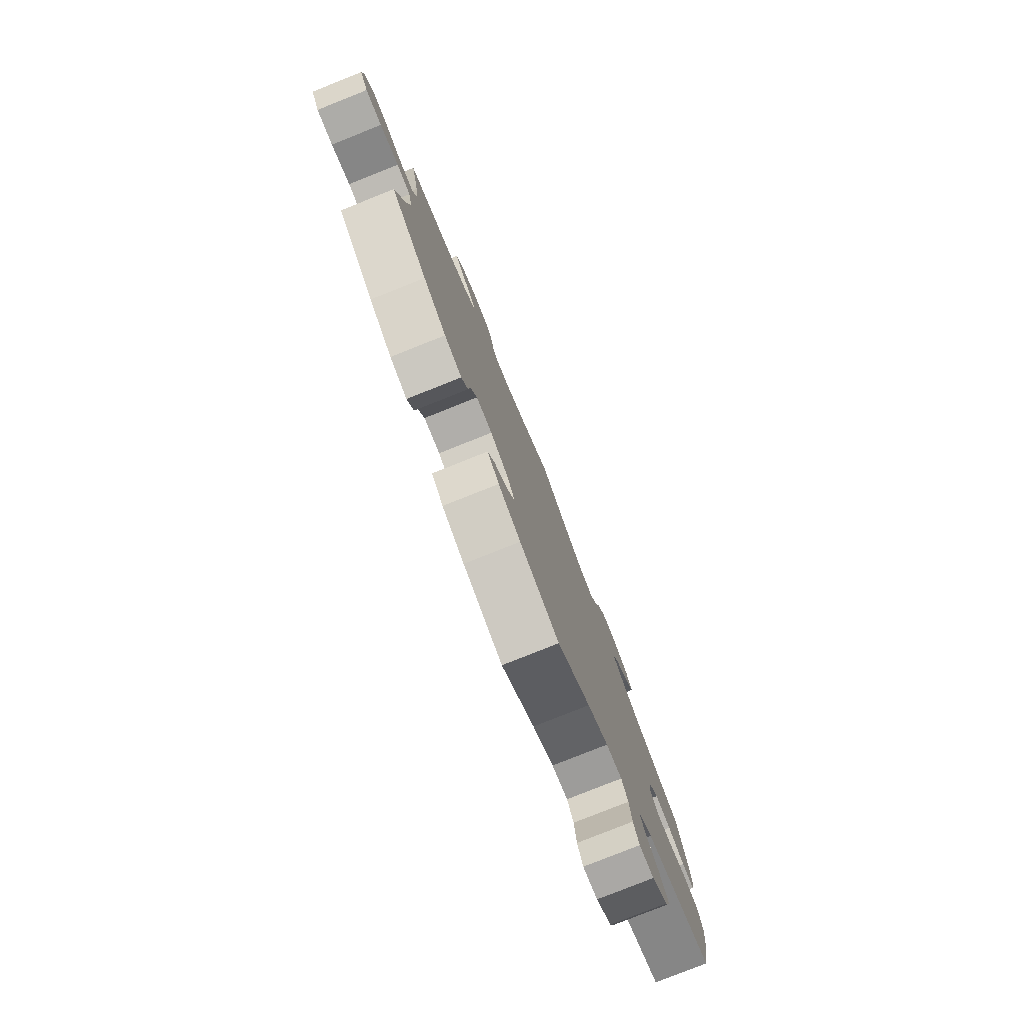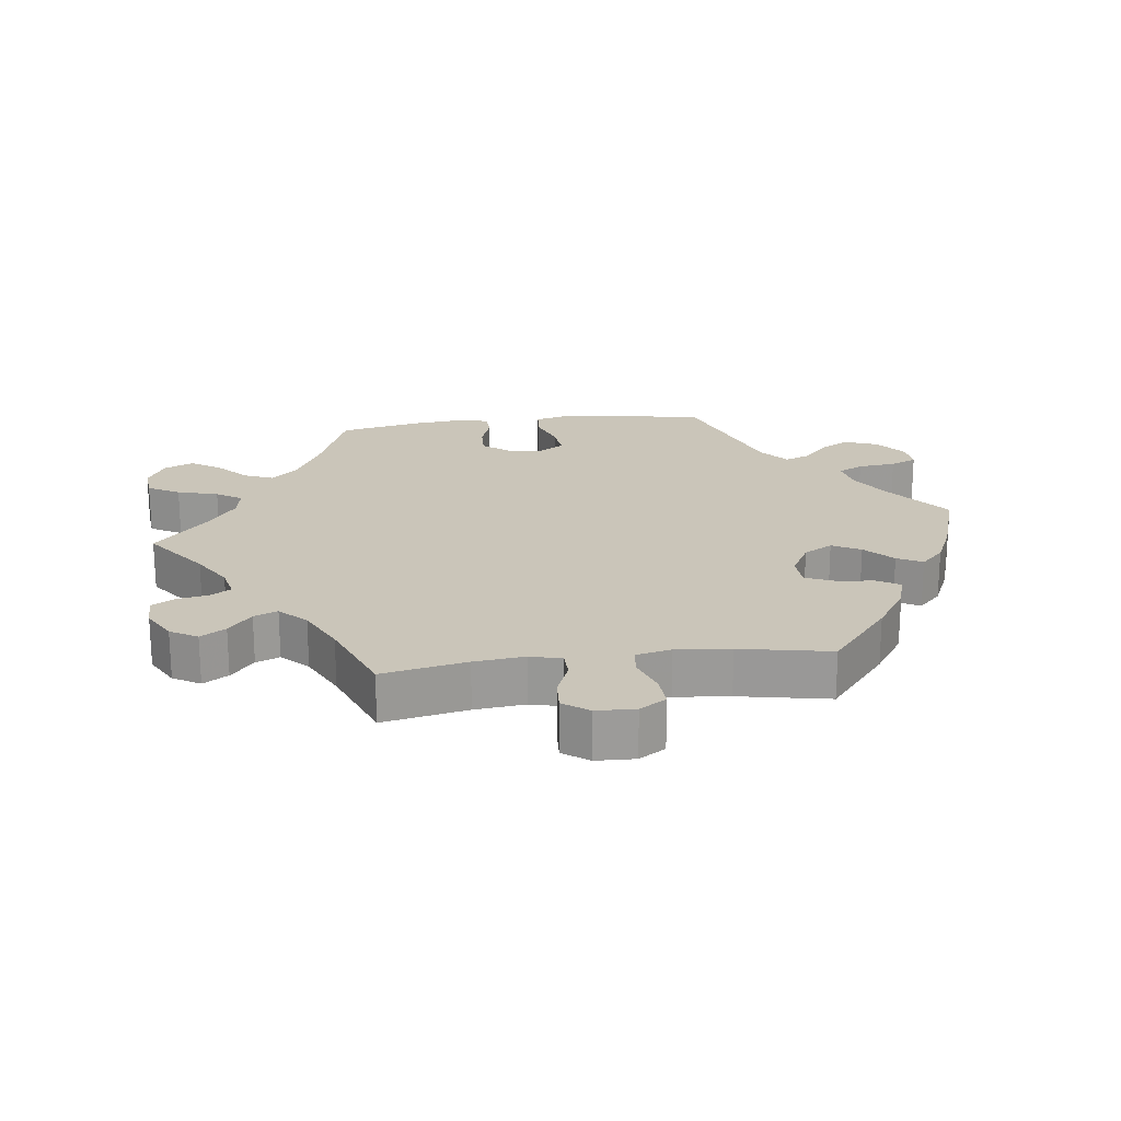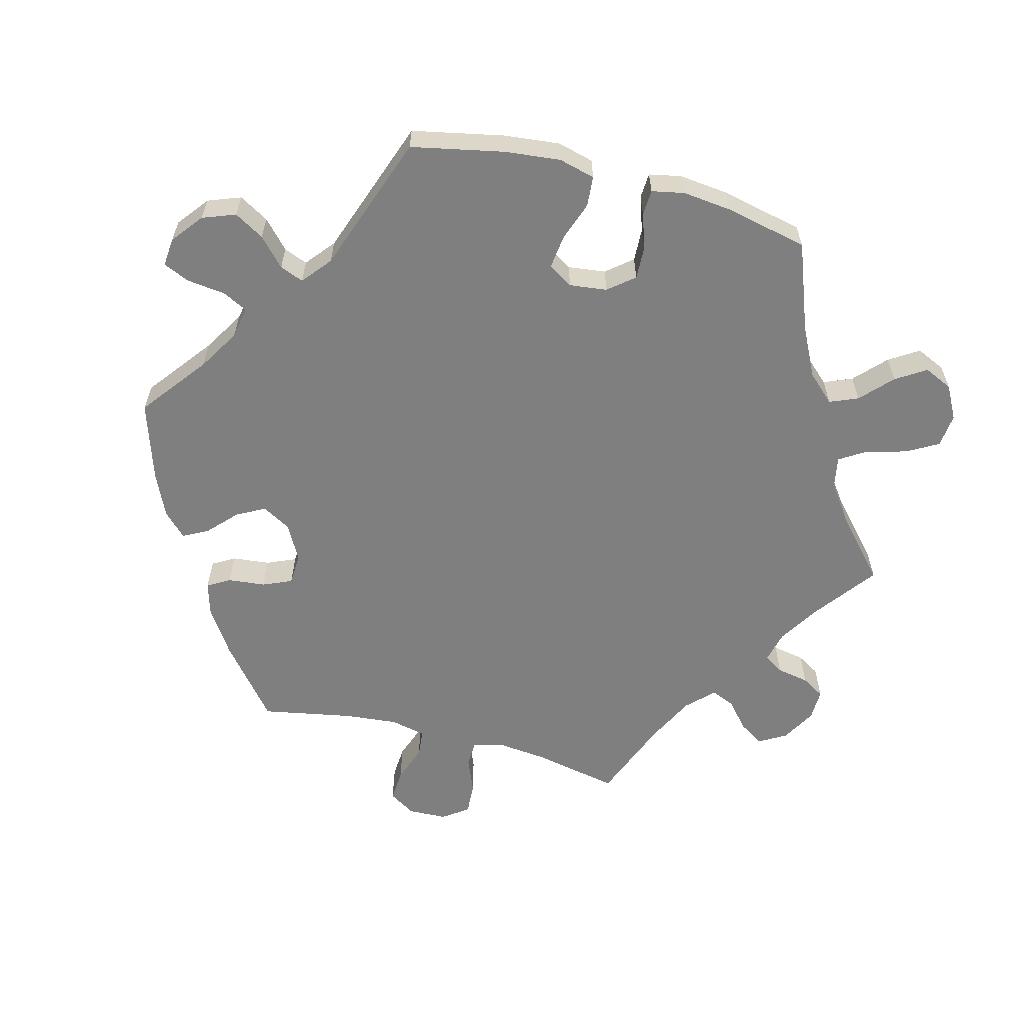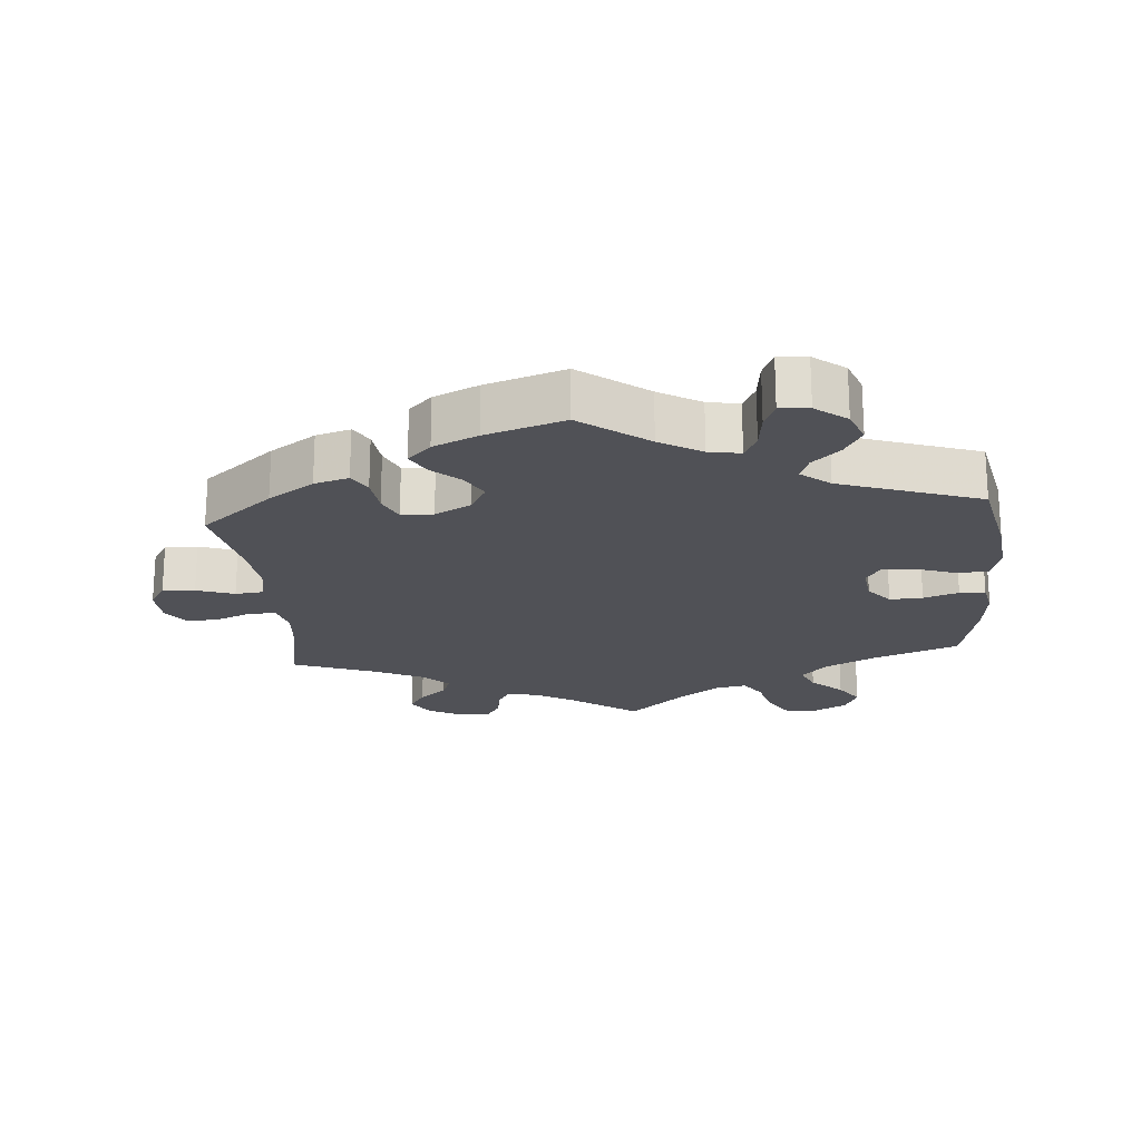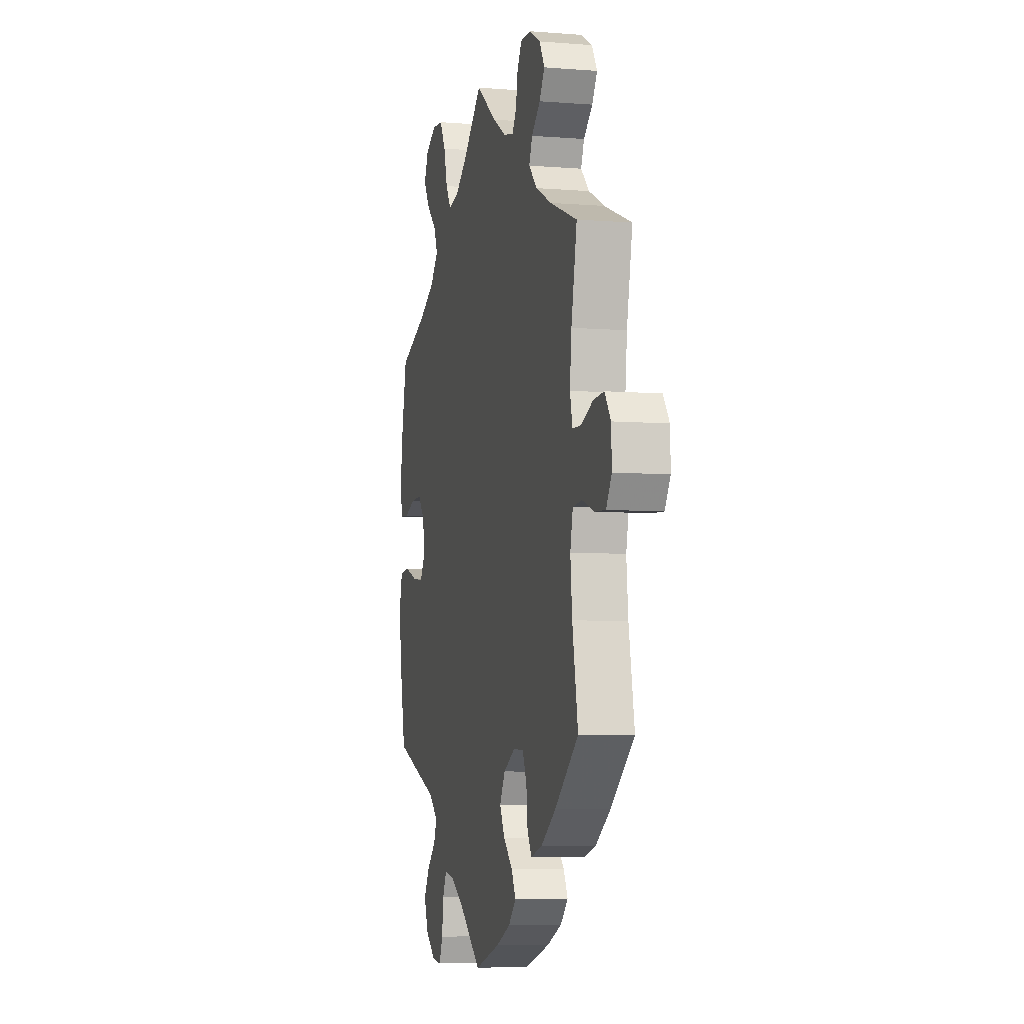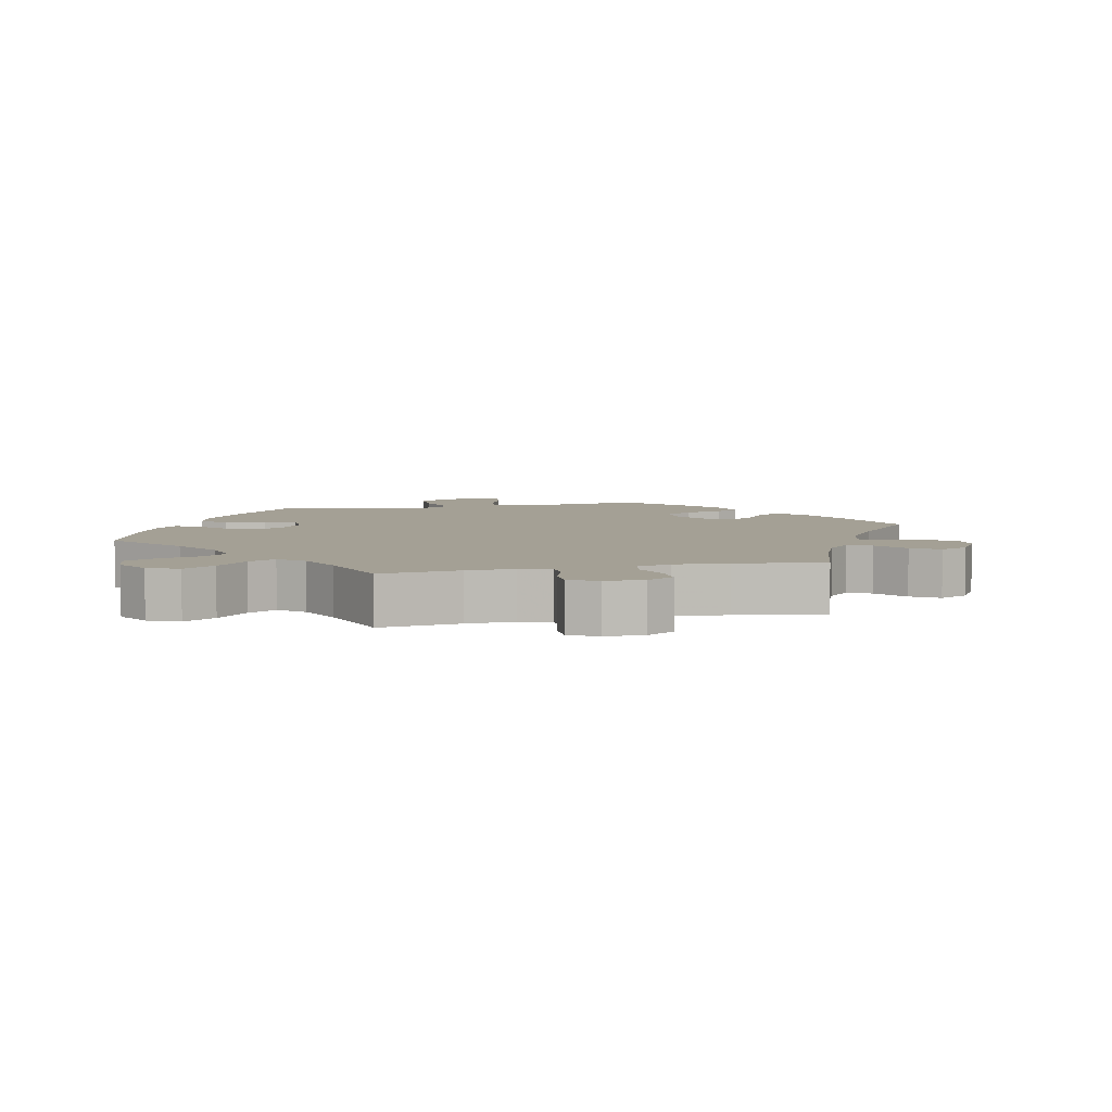
<metadata>
{"format":"obj","ext":"obj","renderer":"f3d","projection":"perspective","resolution":1024,"background":"white","views":[{"elev":-79.8,"azim":111.7,"up":"+Z"},{"elev":20.7,"azim":82.9,"up":"+Y"},{"elev":-59.7,"azim":-104.8,"up":"+Y"},{"elev":-20.5,"azim":-174.9,"up":"+Y"},{"elev":-6.1,"azim":76.5,"up":"+Z"},{"elev":5.8,"azim":17.1,"up":"+Y"}]}
</metadata>
<code>
v 0.503 0.07 -0.091
v -0.298 0.07 -0.628
v -0.33 0.07 0.398
v -0.296 0.07 -0.457
v 0.281 0.07 -0.369
v -0.09 0.07 0.539
v -0.561 0.07 -0.031
v -0.564 0.07 0.185
v -0.237 0.07 0.59
v 0.135 0.07 -0.396
v 0.411 0.07 0.359
v -0.562 0.07 0.061
v 0.557 0.07 -0.033
v -0.575 0.07 -0.086
v -0.254 0.07 -0.632
v -0.147 0.07 0.498
v 0.359 0.07 -0.445
v 0 0.07 -0.62
v -0.455 0.07 -0.048
v 0.555 0.07 0.057
v 0.158 0.07 0.511
v -0.326 0.07 -0.385
v -0.385 0.07 0.572
v 0.515 0.07 0.058
v -0.195 0.07 0.489
v -0.282 0.07 -0.421
v 0.503 0.07 0.106
v 0.355 0.07 0.584
v 0.515 0.07 -0.037
v 0.658 0.07 0.082
v 0.214 0.07 -0.323
v 0.119 0.07 -0.582
v -0.365 0.07 0.616
v -0.537 0.07 0.31
v -0.566 0.07 -0.17
v -0 0.07 0.62
v 0.16 0.07 -0.352
v 0.201 0.07 -0.479
v -0.345 0.07 -0.591
v -0.237 0.07 -0.592
v -0.364 0.07 -0.541
v 0.314 0.07 0.47
v 0.287 0.07 -0.426
v -0.309 0.07 0.483
v -0.515 0.07 -0.027
v -0.1 0.07 -0.543
v -0.572 0.07 0.11
v -0.404 0.07 -0.054
v 0.097 0.07 0.548
v 0.303 0.07 0.613
v 0.686 0.07 0.043
v 0.255 0.07 0.614
v 0.299 0.07 0.434
v -0.42 0.07 0.079
v -0.291 0.07 0.44
v 0.234 0.07 0.579
v 0.614 0.07 -0.053
v -0.264 0.07 0.638
v 0.663 0.07 -0.056
v 0.537 0.07 -0.31
v 0.225 0.07 0.53
v 0.537 0.07 0.31
v 0.511 0.07 -0.173
v -0.356 0.07 0.527
v 0.355 0.07 0.505
v 0.221 0.07 -0.517
v -0.537 0.07 -0.31
v -0.381 0.07 -0.017
v 0.307 0.07 -0.46
v -0.22 0.07 0.528
v 0.338 0.07 0.395
v -0.315 0.07 0.643
v 0.186 0.07 -0.552
v -0.405 0.07 0.36
v -0.523 0.07 0.059
v -0.47 0.07 0.077
v 0.379 0.07 0.543
v 0.206 0.07 0.5
v 0.511 0.07 0.182
v 0.158 0.07 -0.439
v -0.23 0.07 -0.534
v 0.262 0.07 -0.325
v 0.428 0.07 -0.399
v -0.388 0.07 0.04
v -0.211 0.07 -0.496
v -0.163 0.07 -0.505
v 0.609 0.07 0.079
v 0.688 0.07 -0.016
v -0.338 0.07 -0.496
v 0.503 -0 -0.091
v -0.298 -0 -0.628
v -0.33 -0 0.398
v -0.296 -0 -0.457
v 0.281 -0 -0.369
v -0.09 -0 0.539
v -0.561 -0 -0.031
v -0.564 -0 0.185
v -0.237 -0 0.59
v 0.135 -0 -0.396
v 0.411 -0 0.359
v -0.562 -0 0.061
v 0.557 -0 -0.033
v -0.575 -0 -0.086
v -0.254 -0 -0.632
v -0.147 -0 0.498
v 0.359 -0 -0.445
v 0 -0 -0.62
v -0.455 -0 -0.048
v 0.555 -0 0.057
v 0.158 -0 0.511
v -0.326 -0 -0.385
v -0.385 -0 0.572
v 0.515 -0 0.058
v -0.195 -0 0.489
v -0.282 -0 -0.421
v 0.503 -0 0.106
v 0.355 -0 0.584
v 0.515 -0 -0.037
v 0.658 -0 0.082
v 0.214 -0 -0.323
v 0.119 -0 -0.582
v -0.365 -0 0.616
v -0.537 -0 0.31
v -0.566 -0 -0.17
v -0 -0 0.62
v 0.16 -0 -0.352
v 0.201 -0 -0.479
v -0.345 -0 -0.591
v -0.237 -0 -0.592
v -0.364 -0 -0.541
v 0.314 -0 0.47
v 0.287 -0 -0.426
v -0.309 -0 0.483
v -0.515 -0 -0.027
v -0.1 -0 -0.543
v -0.572 -0 0.11
v -0.404 -0 -0.054
v 0.097 -0 0.548
v 0.303 -0 0.613
v 0.686 -0 0.043
v 0.255 -0 0.614
v 0.299 -0 0.434
v -0.42 -0 0.079
v -0.291 -0 0.44
v 0.234 -0 0.579
v 0.614 -0 -0.053
v -0.264 -0 0.638
v 0.663 -0 -0.056
v 0.537 -0 -0.31
v 0.225 -0 0.53
v 0.537 -0 0.31
v 0.511 -0 -0.173
v -0.356 -0 0.527
v 0.355 -0 0.505
v 0.221 -0 -0.517
v -0.537 -0 -0.31
v -0.381 -0 -0.017
v 0.307 -0 -0.46
v -0.22 -0 0.528
v 0.338 -0 0.395
v -0.315 -0 0.643
v 0.186 -0 -0.552
v -0.405 -0 0.36
v -0.523 -0 0.059
v -0.47 -0 0.077
v 0.379 -0 0.543
v 0.206 -0 0.5
v 0.511 -0 0.182
v 0.158 -0 -0.439
v -0.23 -0 -0.534
v 0.262 -0 -0.325
v 0.428 -0 -0.399
v -0.388 -0 0.04
v -0.211 -0 -0.496
v -0.163 -0 -0.505
v 0.609 -0 0.079
v 0.688 -0 -0.016
v -0.338 -0 -0.496
f 32 18 46
f 73 32 46 86
f 80 38 66 73
f 10 80 73 86
f 37 10 86 85
f 31 37 85
f 17 69 43 5
f 17 5 82
f 63 60 83 17
f 1 63 17 82
f 29 1 82 31
f 88 59 57 13
f 88 13 29
f 51 88 29
f 20 87 30 51
f 24 20 51 29
f 27 24 29 31
f 11 62 79
f 71 11 79 27
f 53 71 27 31
f 28 77 65 42
f 28 42 53
f 50 28 53
f 61 56 52 50
f 78 61 50 53
f 21 78 53 31
f 6 36 49
f 16 6 49 21
f 25 16 21 31
f 72 58 9 70
f 44 64 23 33
f 55 44 33 72
f 47 8 34 74
f 47 74 3
f 76 75 12 47
f 54 76 47 3
f 84 54 3 55
f 14 7 45 19
f 14 19 48
f 22 67 35 14
f 26 22 14 48
f 39 41 89 4
f 39 4 26
f 2 39 26
f 81 40 15 2
f 85 81 2 26
f 55 72 70 25
f 68 84 55 25
f 68 25 31 85
f 85 26 48 68
f 135 107 121
f 175 135 121 162
f 162 155 127 169
f 175 162 169 99
f 174 175 99 126
f 174 126 120
f 94 132 158 106
f 171 94 106
f 106 172 149 152
f 171 106 152 90
f 120 171 90 118
f 102 146 148 177
f 118 102 177
f 118 177 140
f 140 119 176 109
f 118 140 109 113
f 120 118 113 116
f 168 151 100
f 116 168 100 160
f 120 116 160 142
f 131 154 166 117
f 142 131 117
f 142 117 139
f 139 141 145 150
f 142 139 150 167
f 120 142 167 110
f 138 125 95
f 110 138 95 105
f 120 110 105 114
f 159 98 147 161
f 122 112 153 133
f 161 122 133 144
f 163 123 97 136
f 92 163 136
f 136 101 164 165
f 92 136 165 143
f 144 92 143 173
f 108 134 96 103
f 137 108 103
f 103 124 156 111
f 137 103 111 115
f 93 178 130 128
f 115 93 128
f 115 128 91
f 91 104 129 170
f 115 91 170 174
f 114 159 161 144
f 114 144 173 157
f 174 120 114 157
f 157 137 115 174
f 46 135 175 86
f 86 175 174 85
f 85 174 170 81
f 81 170 129 40
f 40 129 104 15
f 15 104 91 2
f 2 91 128 39
f 39 128 130 41
f 41 130 178 89
f 89 178 93 4
f 4 93 115 26
f 26 115 111 22
f 22 111 156 67
f 67 156 124 35
f 35 124 103 14
f 14 103 96 7
f 7 96 134 45
f 45 134 108 19
f 19 108 137 48
f 48 137 157 68
f 68 157 173 84
f 84 173 143 54
f 54 143 165 76
f 76 165 164 75
f 75 164 101 12
f 12 101 136 47
f 47 136 97 8
f 8 97 123 34
f 34 123 163 74
f 74 163 92 3
f 3 92 144 55
f 55 144 133 44
f 44 133 153 64
f 64 153 112 23
f 23 112 122 33
f 33 122 161 72
f 72 161 147 58
f 58 147 98 9
f 9 98 159 70
f 70 159 114 25
f 25 114 105 16
f 16 105 95 6
f 6 95 125 36
f 36 125 138 49
f 49 138 110 21
f 21 110 167 78
f 78 167 150 61
f 61 150 145 56
f 56 145 141 52
f 52 141 139 50
f 50 139 117 28
f 28 117 166 77
f 77 166 154 65
f 65 154 131 42
f 42 131 142 53
f 53 142 160 71
f 71 160 100 11
f 11 100 151 62
f 62 151 168 79
f 79 168 116 27
f 27 116 113 24
f 24 113 109 20
f 20 109 176 87
f 87 176 119 30
f 30 119 140 51
f 51 140 177 88
f 88 177 148 59
f 59 148 146 57
f 57 146 102 13
f 13 102 118 29
f 29 118 90 1
f 1 90 152 63
f 63 152 149 60
f 60 149 172 83
f 83 172 106 17
f 17 106 158 69
f 69 158 132 43
f 43 132 94 5
f 5 94 171 82
f 82 171 120 31
f 31 120 126 37
f 37 126 99 10
f 10 99 169 80
f 80 169 127 38
f 38 127 155 66
f 66 155 162 73
f 73 162 121 32
f 32 121 107 18
f 18 107 135 46

</code>
